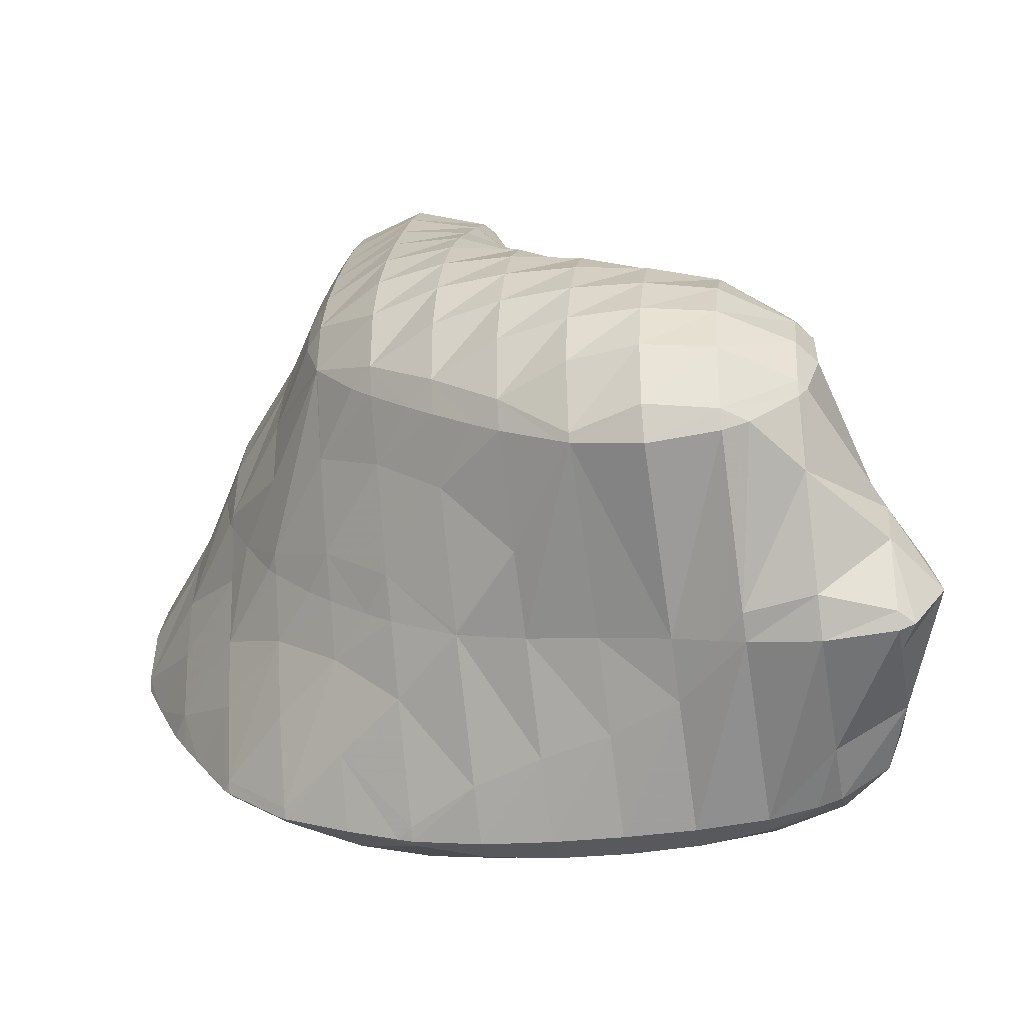
<metadata>
{"format":"obj","ext":"obj","renderer":"f3d","projection":"perspective","resolution":1024,"background":"white","views":[{"elev":15.8,"azim":-88.4,"up":"+Z"}]}
</metadata>
<code>
v 307.4 282.5 125.5
v 307.6 281.4 125.7
v 307.8 282.4 125.1
v 308 283.9 124.6
v 307.3 284.1 125.3
v 308.2 285.5 124.3
v 307.4 285.6 125
v 308.3 287.1 124.1
v 307.6 287.2 124.8
v 308.4 288.7 124.1
v 307.9 288.8 124.6
v 308.5 290.3 124.3
v 308.4 290.4 124.5
v 308.5 290.7 124.4
v 307.8 280.9 125.9
v 308.7 279.7 126.2
v 309 280.6 125.2
v 309.2 282.1 124.5
v 309.4 283.7 124
v 309.6 285.3 123.8
v 309.8 286.8 123.5
v 309.9 288.4 123.4
v 310 290 123.4
v 309.1 291.9 124.4
v 310.1 291.7 123.6
v 310.1 293.4 124.2
v 309.9 293.4 124.3
v 310.1 293.6 124.3
v 309.9 279.3 126.5
v 310.3 280.5 125.2
v 310.5 282 124.4
v 310.7 283.6 124
v 310.9 285.1 123.8
v 311.1 286.7 123.5
v 311.2 288.3 123.3
v 311.4 289.9 123.2
v 311.5 291.5 123.2
v 311.6 293.1 123.4
v 311.3 294.9 124.3
v 311.5 294.9 124.2
v 311.5 295.1 124.3
v 311.2 279.5 126.8
v 311.5 280.4 125.5
v 311.8 281.9 124.7
v 312 283.4 124.2
v 312.2 285 123.9
v 312.4 286.6 123.7
v 312.5 288.2 123.5
v 312.7 289.8 123.3
v 312.8 291.4 123.2
v 312.9 293 123.2
v 312.9 294.7 123.7
v 312.9 295.9 124.5
v 312.5 279.6 127
v 312.8 280.4 125.9
v 313.1 281.8 125
v 313.3 283.4 124.5
v 313.5 284.9 124.2
v 313.6 286.5 123.9
v 313.8 288.1 123.7
v 313.9 289.7 123.5
v 314.1 291.2 123.4
v 314.2 292.8 123.3
v 314.3 294.5 123.5
v 313.6 296.3 124.6
v 314.3 296.2 124.3
v 314.2 296.7 124.6
v 313.8 279.7 127.3
v 314 280.3 126.3
v 314.3 281.7 125.3
v 314.5 283.3 124.8
v 314.7 284.8 124.4
v 314.9 286.4 124.2
v 315.1 288 124
v 315.2 289.6 123.7
v 315.4 291.1 123.6
v 315.5 292.7 123.4
v 315.6 294.4 123.5
v 315.6 296 123.9
v 315.5 297.3 124.8
v 315 279.8 127.5
v 315.2 280.2 126.7
v 315.6 281.7 125.6
v 315.8 283.2 125.1
v 316 284.7 124.7
v 316.2 286.3 124.4
v 316.3 287.9 124.2
v 316.5 289.5 124
v 316.6 291 123.8
v 316.8 292.6 123.7
v 316.9 294.2 123.6
v 317 295.9 123.9
v 316.6 297.7 125
v 316.9 297.7 124.9
v 316.9 297.7 125
v 316.3 280 127.7
v 316.4 280.2 127.4
v 316.8 281.6 126
v 317.1 283.1 125.4
v 317.2 284.7 125
v 317.4 286.2 124.7
v 317.6 287.8 124.5
v 317.7 289.4 124.3
v 317.9 291 124.1
v 318.1 292.5 123.9
v 318.2 294.1 123.8
v 318.3 295.8 124
v 318.2 297.5 124.8
v 318.1 297.8 125.3
v 316.8 280.2 127.8
v 317.7 280.5 127.9
v 318 281.5 126.6
v 318.3 283 125.8
v 318.5 284.6 125.3
v 318.7 286.1 125
v 318.8 287.7 124.8
v 319 289.3 124.5
v 319.2 290.9 124.3
v 319.3 292.5 124.2
v 319.4 294.1 124.1
v 319.5 295.7 124.2
v 319.5 297.4 125
v 319.4 297.7 125.5
v 319 280.9 128.1
v 319.2 281.5 127.2
v 319.5 283 126.2
v 319.7 284.5 125.7
v 319.9 286 125.3
v 320.1 287.6 125.1
v 320.3 289.2 124.8
v 320.4 290.8 124.6
v 320.6 292.4 124.5
v 320.7 294 124.4
v 320.8 295.6 124.7
v 320.7 297.4 125.7
v 320.6 297.5 125.8
v 320.3 281.5 128.3
v 320.3 281.5 128.2
v 320.7 282.9 126.8
v 321 284.4 126.1
v 321.2 286 125.7
v 321.4 287.5 125.4
v 321.5 289.1 125.2
v 321.7 290.7 125
v 321.8 292.3 124.9
v 321.9 293.9 124.9
v 321.9 295.6 125.4
v 320.8 297.4 125.9
v 321.8 296.8 126.2
v 320.4 281.5 128.3
v 321.7 282.5 128.4
v 321.8 283 127.8
v 322.2 284.4 126.8
v 322.4 285.9 126.2
v 322.6 287.5 125.8
v 322.8 289 125.5
v 322.9 290.6 125.4
v 323 292.2 125.3
v 323.1 293.9 125.5
v 323.1 295.6 126.4
v 323 295.9 126.6
v 322.2 283 128.5
v 323.1 283.9 128.5
v 323.3 284.4 127.9
v 323.6 285.9 126.9
v 323.8 287.4 126.4
v 324 289 126.1
v 324.1 290.6 126
v 324.2 292.2 126.1
v 324.2 293.9 126.6
v 323.2 295.6 126.6
v 324.2 294.5 127
v 323.6 284.5 128.5
v 324.6 285.8 128.5
v 324.6 286 128.3
v 324.9 287.5 127.5
v 325.1 289 127
v 325.2 290.6 127
v 325.2 292.3 127.5
v 324.5 294 127.2
v 325.2 292.5 127.6
v 324.7 286 128.5
v 325.3 287.6 128.4
v 325.7 289.1 128.2
v 325.6 290.7 127.9
v 325.3 292.3 127.6
v 306.3 280 130.3
v 306.4 279.6 130.4
v 306.6 279.9 129.7
v 307.2 281.1 127.2
v 306.3 281.6 130
v 306.7 283.1 129.8
v 306.9 283.7 129.8
v 307.2 284.5 128.3
v 307.5 286 127.4
v 307.8 287.5 126.7
v 308.1 289 125.9
v 308.4 290.4 124.8
v 307.6 278.9 130.7
v 308.3 279.4 127.8
v 307.2 284.7 129.7
v 307.7 286.3 129.6
v 308.1 287.8 129.4
v 308.7 289.4 129.3
v 308.7 289.4 129.3
v 309.2 290.7 127.5
v 309.6 292.1 126
v 310 293.4 124.5
v 308.9 279.1 131
v 309.7 279.3 127.6
v 309.7 290.9 129.2
v 310.2 291.5 129.2
v 310.5 292.3 128
v 310.9 293.6 126.4
v 311.4 294.9 124.6
v 310.3 279.6 131.1
v 310.4 279.6 130.5
v 311 292.4 129.3
v 311.6 292.9 129.3
v 312 293.7 128
v 312.4 295 126.1
v 310.4 279.7 131.2
v 311.6 280.6 131.3
v 312.7 293.8 129.4
v 313 294.1 129.4
v 313.5 295.1 127.4
v 314 296.4 125.3
v 313.3 280.8 129.6
v 312.2 281.2 131.3
v 313 281.9 131.3
v 314.3 294.7 129.5
v 314.6 295.2 128.6
v 315.1 296.4 126.5
v 314.8 280.5 128.7
v 313.8 282.6 131.4
v 314.6 282.5 130.6
v 314.4 283.2 131.4
v 315.4 295.2 129.7
v 315.7 295.4 129.7
v 316.2 296.5 127.5
v 316.8 297.7 125.2
v 316.3 280.3 128.1
v 316 282.2 129.9
v 315.7 284.1 131.5
v 315.8 284.1 131.5
v 315.8 284.2 131.5
v 317 295.6 129.9
v 317.4 296.4 128.1
v 318 297.7 126
v 317.4 282 129.4
v 317.3 283.8 130.9
v 317.1 284.6 131.7
v 318.2 295.6 130.2
v 318.7 296.4 128.4
v 319.2 297.6 126.3
v 318.8 281.8 129.1
v 318.6 283.7 130.6
v 318.4 284.9 132
v 319.5 295.4 130.5
v 320 296.2 128.4
v 320.6 297.5 126
v 320.3 281.6 128.5
v 320 283.5 130.1
v 319.6 285.4 132.1
v 319.8 285.4 132
v 319.8 285.5 132.1
v 320.6 294.9 130.8
v 320.7 294.8 130.7
v 320.7 294.8 130.8
v 321.4 296 128
v 321.6 283.2 129.1
v 321.4 285 130.7
v 321.2 286.8 132.2
v 321.8 293.5 131.3
v 322.3 294.5 129.4
v 322.9 295.7 126.9
v 323 284.7 129.2
v 321.2 286.9 132.2
v 322.9 286.5 130.4
v 322.8 288.2 131.1
v 322 288.4 132.1
v 322.9 289.9 131.5
v 322.5 290 132
v 323.1 291.4 131.1
v 322.6 291.5 131.7
v 323.5 292.8 129.7
v 322 293.2 131.4
v 324 294.1 127.8
v 324.5 286 128.6
v 324.5 287.8 129.4
v 324.6 289.4 129.6
v 324.8 290.9 129
v 325.2 292.4 127.7
v 306.4 280 130.7
v 306.5 281.7 131
v 306.7 283.2 130.5
v 307.5 280.1 131.9
v 307.3 282 133.4
v 306.9 283.8 134.4
v 307.1 283.2 134.5
v 306.8 285.3 134.1
v 307.4 286.9 134
v 307.5 287.1 134
v 308.2 288.1 131.3
v 308.7 289.4 129.3
v 308.7 280 132.2
v 308 282.1 134.9
v 308.3 281.9 134.9
v 308.5 288.4 133.9
v 309 289 134
v 309.4 289.7 132.4
v 309.9 291 130.2
v 310.2 279.8 131.4
v 309.5 281.5 135.3
v 309.8 289.9 134
v 310.4 290.6 134
v 310.8 291.2 132.6
v 311.4 292.5 130.3
v 310.8 281.5 135.5
v 311.3 291.4 134
v 311.8 291.9 134.1
v 312.3 292.7 132.3
v 312.9 293.9 129.8
v 311.8 281.8 135.7
v 312.1 281.9 135.7
v 313.2 292.8 134.2
v 313.2 292.8 134.1
v 313.9 294 131.3
v 313.7 283.2 135
v 313.5 283.1 135.8
v 313.3 292.8 134.2
v 314.5 293.2 134.4
v 315 294 132.4
v 315.6 295.3 130
v 313.6 283.3 135.8
v 314.6 284.8 135.8
v 315 285.3 135.8
v 315.8 293.2 134.7
v 316.2 294 132.9
v 316.8 295.3 130.8
v 316.6 286 134.5
v 315.8 286.3 135.8
v 316.4 286.9 135.8
v 317.1 293.2 134.9
v 317.5 293.9 133.3
v 318 295.2 131.2
v 318.2 285.7 133.1
v 317.5 287.8 135.9
v 317.9 287.7 135.5
v 317.8 288 135.9
v 318.3 293 135.2
v 318.8 293.8 133.4
v 319.3 295.1 131.3
v 319.4 287.4 134.5
v 319.1 288.6 136.1
v 319.6 292.8 135.5
v 320.1 293.6 133.3
v 321.2 286.9 132.3
v 320.4 288.9 136.3
v 320.8 292.5 135.8
v 321.7 293.3 132
v 320.9 289.1 136.4
v 321.9 290.6 136.3
v 321.9 290.6 136.3
v 321.9 290.6 136.3
v 321.2 292.3 135.9
v 321.9 290.6 136.3
v 307.1 283.8 134.8
v 307.2 285.4 134.9
v 307.5 286.9 134.2
v 308.3 282.1 135.1
v 308.2 283.8 135.9
v 308.3 285.4 135.9
v 308.5 287 135.5
v 308.8 288.5 134.6
v 309.5 282.1 135.7
v 309.4 283.8 136.4
v 309.5 285.4 136.4
v 309.7 287 136.2
v 309.9 288.5 135.6
v 310.2 290 134.7
v 310.7 282 135.9
v 310.7 283.7 136.6
v 310.8 285.3 136.7
v 310.9 286.9 136.6
v 311.1 288.5 136.3
v 311.4 290 135.7
v 311.7 291.4 134.6
v 312 283.5 136.6
v 312.1 285.2 136.8
v 312.2 286.8 136.8
v 312.4 288.4 136.7
v 312.6 290 136.3
v 312.8 291.5 135.6
v 313.5 283.3 135.9
v 313.5 285 136.6
v 313.5 286.7 136.8
v 313.6 288.3 136.8
v 313.8 289.9 136.6
v 314 291.4 136.1
v 314.4 292.8 135
v 314.9 286.5 136.4
v 315 288.1 136.8
v 315.1 289.8 136.8
v 315.3 291.3 136.4
v 315.6 292.8 135.4
v 316.4 288 136.4
v 316.4 289.6 136.8
v 316.6 291.2 136.6
v 316.9 292.7 135.7
v 317.7 289.5 136.7
v 317.8 291.1 136.7
v 318.1 292.6 135.9
v 319.1 289.3 136.6
v 319.1 291 136.8
v 319.4 292.5 136
v 320.4 289.2 136.5
v 320.5 290.8 136.8
v 320.7 292.3 136.1
v 321.9 290.6 136.3
g foo
f 1 2 3
f 1 3 4
f 1 4 5
f 5 4 6
f 5 6 7
f 7 6 8
f 7 8 9
f 9 8 10
f 9 10 11
f 11 10 12
f 11 12 13
f 14 13 12
f 15 16 17
f 15 17 2
f 2 17 3
f 3 17 18
f 19 4 18
f 4 3 18
f 20 6 19
f 6 4 19
f 21 8 20
f 8 6 20
f 22 10 21
f 10 8 21
f 23 12 22
f 12 10 22
f 14 12 24
f 24 12 25
f 25 12 23
f 24 25 26
f 24 26 27
f 28 27 26
f 29 30 17
f 29 17 16
f 31 18 30
f 18 17 30
f 32 19 31
f 19 18 31
f 33 20 32
f 20 19 32
f 34 21 33
f 21 20 33
f 35 22 34
f 22 21 34
f 36 23 35
f 23 22 35
f 37 25 36
f 25 23 36
f 38 26 37
f 26 25 37
f 28 26 39
f 39 26 40
f 40 26 38
f 41 39 40
f 42 43 30
f 42 30 29
f 44 31 43
f 31 30 43
f 45 32 44
f 32 31 44
f 46 33 45
f 33 32 45
f 47 34 46
f 34 33 46
f 48 35 47
f 35 34 47
f 49 36 48
f 36 35 48
f 50 37 49
f 37 36 49
f 51 38 50
f 38 37 50
f 52 40 51
f 40 38 51
f 41 40 52
f 41 52 53
f 54 55 43
f 54 43 42
f 56 44 55
f 44 43 55
f 57 45 56
f 45 44 56
f 58 46 57
f 46 45 57
f 59 47 58
f 47 46 58
f 60 48 59
f 48 47 59
f 61 49 60
f 49 48 60
f 62 50 61
f 50 49 61
f 63 51 62
f 51 50 62
f 64 52 63
f 52 51 63
f 53 52 65
f 65 52 66
f 66 52 64
f 67 65 66
f 68 69 55
f 68 55 54
f 70 56 69
f 56 55 69
f 71 57 70
f 57 56 70
f 72 58 71
f 58 57 71
f 73 59 72
f 59 58 72
f 74 60 73
f 60 59 73
f 75 61 74
f 61 60 74
f 76 62 75
f 62 61 75
f 77 63 76
f 63 62 76
f 78 64 77
f 64 63 77
f 79 66 78
f 66 64 78
f 67 66 79
f 67 79 80
f 81 82 69
f 81 69 68
f 83 70 82
f 70 69 82
f 84 71 83
f 71 70 83
f 85 72 84
f 72 71 84
f 86 73 85
f 73 72 85
f 87 74 86
f 74 73 86
f 88 75 87
f 75 74 87
f 89 76 88
f 76 75 88
f 90 77 89
f 77 76 89
f 91 78 90
f 78 77 90
f 92 79 91
f 79 78 91
f 80 79 93
f 93 79 94
f 94 79 92
f 95 93 94
f 96 97 82
f 96 82 81
f 98 83 97
f 83 82 97
f 99 84 98
f 84 83 98
f 100 85 99
f 85 84 99
f 101 86 100
f 86 85 100
f 102 87 101
f 87 86 101
f 103 88 102
f 88 87 102
f 104 89 103
f 89 88 103
f 105 90 104
f 90 89 104
f 106 91 105
f 91 90 105
f 107 92 106
f 92 91 106
f 108 94 107
f 94 92 107
f 95 94 108
f 95 108 109
f 96 110 97
f 111 112 110
f 110 112 97
f 97 112 98
f 113 99 112
f 99 98 112
f 114 100 113
f 100 99 113
f 115 101 114
f 101 100 114
f 116 102 115
f 102 101 115
f 117 103 116
f 103 102 116
f 118 104 117
f 104 103 117
f 119 105 118
f 105 104 118
f 120 106 119
f 106 105 119
f 121 107 120
f 107 106 120
f 122 108 121
f 108 107 121
f 109 108 122
f 109 122 123
f 124 125 112
f 124 112 111
f 126 113 125
f 113 112 125
f 127 114 126
f 114 113 126
f 128 115 127
f 115 114 127
f 129 116 128
f 116 115 128
f 130 117 129
f 117 116 129
f 131 118 130
f 118 117 130
f 132 119 131
f 119 118 131
f 133 120 132
f 120 119 132
f 134 121 133
f 121 120 133
f 135 122 134
f 122 121 134
f 123 122 135
f 123 135 136
f 137 138 125
f 137 125 124
f 139 126 138
f 126 125 138
f 140 127 139
f 127 126 139
f 141 128 140
f 128 127 140
f 142 129 141
f 129 128 141
f 143 130 142
f 130 129 142
f 144 131 143
f 131 130 143
f 145 132 144
f 132 131 144
f 146 133 145
f 133 132 145
f 147 134 146
f 134 133 146
f 148 135 149
f 149 135 147
f 147 135 134
f 148 136 135
f 137 150 138
f 151 152 150
f 150 152 138
f 138 152 139
f 153 140 152
f 140 139 152
f 154 141 153
f 141 140 153
f 155 142 154
f 142 141 154
f 156 143 155
f 143 142 155
f 157 144 156
f 144 143 156
f 158 145 157
f 145 144 157
f 159 146 158
f 146 145 158
f 160 147 159
f 147 146 159
f 149 147 160
f 149 160 161
f 151 162 152
f 163 164 162
f 162 164 152
f 152 164 153
f 165 154 164
f 154 153 164
f 166 155 165
f 155 154 165
f 167 156 166
f 156 155 166
f 168 157 167
f 157 156 167
f 169 158 168
f 158 157 168
f 170 159 169
f 159 158 169
f 171 160 172
f 172 160 170
f 170 160 159
f 171 161 160
f 163 173 164
f 174 175 173
f 173 175 164
f 164 175 165
f 176 166 175
f 166 165 175
f 177 167 176
f 167 166 176
f 178 168 177
f 168 167 177
f 179 169 178
f 169 168 178
f 180 170 181
f 181 170 179
f 179 170 169
f 180 172 170
f 174 182 175
f 183 176 175
f 183 175 182
f 184 177 176
f 184 176 183
f 185 178 177
f 185 177 184
f 186 179 178
f 186 178 185
f 186 181 179
f 187 188 189
f 187 189 190
f 187 190 191
f 2 1 190
f 190 1 191
f 191 1 192
f 193 192 194
f 194 192 5
f 5 192 1
f 194 5 7
f 194 7 195
f 195 7 9
f 195 9 196
f 196 9 11
f 196 11 197
f 197 11 13
f 197 13 198
f 198 13 14
f 199 200 189
f 199 189 188
f 16 15 200
f 15 190 200
f 190 189 200
f 190 15 2
f 193 194 201
f 202 194 195
f 202 201 194
f 203 195 196
f 203 202 195
f 204 196 197
f 204 203 196
f 205 204 206
f 204 197 206
f 197 198 206
f 24 207 14
f 14 207 198
f 198 207 206
f 207 24 27
f 207 27 208
f 208 27 28
f 209 210 200
f 209 200 199
f 200 29 16
f 200 210 29
f 205 206 211
f 212 211 213
f 211 206 213
f 206 207 213
f 214 213 208
f 213 207 208
f 39 215 28
f 28 215 208
f 208 215 214
f 215 39 41
f 216 217 210
f 216 210 209
f 210 42 29
f 210 217 42
f 212 213 218
f 219 218 220
f 218 213 220
f 213 214 220
f 221 220 215
f 220 214 215
f 215 41 53
f 215 53 221
f 216 222 217
f 217 222 42
f 222 223 42
f 223 54 42
f 219 220 224
f 225 224 226
f 224 220 226
f 220 221 226
f 65 227 53
f 53 227 221
f 221 227 226
f 227 65 67
f 228 68 229
f 229 68 223
f 223 68 54
f 230 228 229
f 231 226 232
f 231 225 226
f 233 232 227
f 232 226 227
f 227 67 80
f 227 80 233
f 234 81 68
f 234 68 228
f 230 235 228
f 235 236 228
f 236 234 228
f 237 236 235
f 231 232 238
f 239 238 240
f 238 232 240
f 232 233 240
f 93 241 80
f 80 241 233
f 233 241 240
f 241 93 95
f 242 96 81
f 242 81 234
f 243 242 236
f 242 234 236
f 237 244 236
f 244 245 236
f 245 243 236
f 246 245 244
f 247 240 248
f 247 239 240
f 249 248 241
f 248 240 241
f 241 95 109
f 241 109 249
f 242 110 96
f 110 242 111
f 111 242 250
f 250 242 243
f 251 250 245
f 250 243 245
f 246 251 245
f 246 252 251
f 253 248 254
f 253 247 248
f 255 254 249
f 254 248 249
f 249 109 123
f 249 123 255
f 256 124 111
f 256 111 250
f 257 256 251
f 256 250 251
f 252 257 251
f 252 258 257
f 259 254 260
f 259 253 254
f 261 260 255
f 260 254 255
f 255 123 136
f 255 136 261
f 262 137 124
f 262 124 256
f 263 262 257
f 262 256 257
f 258 264 257
f 264 265 257
f 265 263 257
f 266 265 264
f 267 268 269
f 267 259 268
f 259 260 268
f 260 270 268
f 149 270 148
f 148 270 261
f 261 270 260
f 261 136 148
f 262 150 137
f 150 262 151
f 151 262 271
f 271 262 263
f 272 271 265
f 271 263 265
f 266 272 265
f 266 273 272
f 274 268 275
f 274 269 268
f 276 275 270
f 275 268 270
f 270 149 161
f 270 161 276
f 271 162 151
f 162 271 163
f 163 271 277
f 277 271 272
f 273 278 272
f 278 279 272
f 279 277 272
f 278 280 279
f 278 281 280
f 281 282 280
f 281 283 282
f 283 284 282
f 283 285 284
f 285 286 284
f 285 287 286
f 287 274 286
f 274 275 286
f 275 288 286
f 172 288 171
f 171 288 276
f 276 288 275
f 276 161 171
f 277 173 163
f 173 277 174
f 174 277 289
f 289 277 279
f 290 289 280
f 289 279 280
f 291 290 282
f 290 280 282
f 292 291 284
f 291 282 284
f 293 292 286
f 292 284 286
f 181 293 180
f 180 293 288
f 288 293 286
f 288 172 180
f 289 182 174
f 290 183 182
f 290 182 289
f 291 184 183
f 291 183 290
f 292 185 184
f 292 184 291
f 293 186 185
f 293 185 292
f 293 181 186
f 294 188 187
f 294 187 191
f 294 191 295
f 295 191 192
f 295 192 296
f 296 192 193
f 297 199 188
f 297 188 294
f 298 297 295
f 297 294 295
f 299 300 296
f 300 298 296
f 298 295 296
f 296 193 299
f 193 201 299
f 201 301 299
f 202 302 201
f 302 301 201
f 303 302 304
f 304 302 203
f 203 302 202
f 304 203 204
f 304 204 305
f 305 204 205
f 306 209 199
f 306 199 297
f 307 308 298
f 308 306 298
f 306 297 298
f 307 298 300
f 303 304 309
f 310 309 311
f 309 304 311
f 304 305 311
f 211 312 205
f 205 312 305
f 305 312 311
f 312 211 212
f 313 216 209
f 313 209 306
f 308 313 306
f 308 314 313
f 310 311 315
f 316 315 317
f 315 311 317
f 311 312 317
f 218 318 212
f 212 318 312
f 312 318 317
f 318 218 219
f 313 222 216
f 222 313 223
f 313 314 223
f 314 319 223
f 316 317 320
f 321 320 322
f 320 317 322
f 317 318 322
f 224 323 219
f 219 323 318
f 318 323 322
f 323 224 225
f 319 324 229
f 319 229 223
f 229 325 230
f 229 324 325
f 326 322 327
f 326 321 322
f 328 327 323
f 327 322 323
f 323 225 231
f 323 231 328
f 235 230 329
f 329 230 330
f 330 230 325
f 329 237 235
f 326 327 331
f 332 331 333
f 331 327 333
f 327 328 333
f 238 334 231
f 231 334 328
f 328 334 333
f 334 238 239
f 330 335 329
f 329 335 237
f 237 335 244
f 244 335 336
f 244 337 246
f 244 336 337
f 338 333 339
f 338 332 333
f 340 339 334
f 339 333 334
f 334 239 247
f 334 247 340
f 341 252 342
f 342 252 337
f 337 252 246
f 343 341 342
f 344 339 345
f 344 338 339
f 346 345 340
f 345 339 340
f 340 247 253
f 340 253 346
f 347 258 252
f 347 252 341
f 343 348 341
f 348 349 341
f 349 347 341
f 350 349 348
f 351 345 352
f 351 344 345
f 353 352 346
f 352 345 346
f 346 253 259
f 346 259 353
f 347 264 258
f 264 347 266
f 266 347 354
f 354 347 349
f 350 354 349
f 350 355 354
f 356 352 357
f 356 351 352
f 269 357 267
f 267 357 353
f 353 357 352
f 353 259 267
f 358 273 266
f 358 266 354
f 355 358 354
f 355 359 358
f 360 357 361
f 360 356 357
f 357 269 274
f 357 274 361
f 358 278 273
f 359 362 358
f 358 362 278
f 278 362 281
f 363 364 362
f 364 283 362
f 283 281 362
f 364 365 283
f 365 366 283
f 366 285 283
f 361 287 360
f 360 287 366
f 366 287 285
f 361 274 287
f 363 367 364
f 367 365 364
f 368 300 299
f 368 299 301
f 368 301 369
f 369 301 302
f 369 302 370
f 370 302 303
f 371 308 307
f 300 368 307
f 307 368 371
f 371 368 372
f 373 372 369
f 372 368 369
f 374 373 370
f 373 369 370
f 309 375 303
f 303 375 370
f 370 375 374
f 375 309 310
f 376 314 308
f 376 308 371
f 377 376 372
f 376 371 372
f 378 377 373
f 377 372 373
f 379 378 374
f 378 373 374
f 380 379 375
f 379 374 375
f 315 381 310
f 310 381 375
f 375 381 380
f 381 315 316
f 382 319 314
f 382 314 376
f 383 382 377
f 382 376 377
f 384 383 378
f 383 377 378
f 385 384 379
f 384 378 379
f 386 385 380
f 385 379 380
f 387 386 381
f 386 380 381
f 320 388 316
f 316 388 381
f 381 388 387
f 388 320 321
f 382 324 319
f 324 382 325
f 325 382 389
f 389 382 383
f 390 389 384
f 389 383 384
f 391 390 385
f 390 384 385
f 392 391 386
f 391 385 386
f 393 392 387
f 392 386 387
f 394 393 388
f 393 387 388
f 388 321 326
f 388 326 394
f 395 330 325
f 395 325 389
f 396 395 390
f 395 389 390
f 397 396 391
f 396 390 391
f 398 397 392
f 397 391 392
f 399 398 393
f 398 392 393
f 400 399 394
f 399 393 394
f 331 401 326
f 326 401 394
f 394 401 400
f 401 331 332
f 395 335 330
f 396 336 335
f 396 335 395
f 336 396 337
f 337 396 402
f 402 396 397
f 403 402 398
f 402 397 398
f 404 403 399
f 403 398 399
f 405 404 400
f 404 399 400
f 406 405 401
f 405 400 401
f 401 332 338
f 401 338 406
f 402 342 337
f 342 402 343
f 343 402 407
f 407 402 403
f 408 407 404
f 407 403 404
f 409 408 405
f 408 404 405
f 410 409 406
f 409 405 406
f 406 338 344
f 406 344 410
f 407 348 343
f 348 407 350
f 350 407 411
f 411 407 408
f 412 411 409
f 411 408 409
f 413 412 410
f 412 409 410
f 410 344 351
f 410 351 413
f 414 355 350
f 414 350 411
f 415 414 412
f 414 411 412
f 416 415 413
f 415 412 413
f 413 351 356
f 413 356 416
f 417 359 355
f 417 355 414
f 418 417 415
f 417 414 415
f 419 418 416
f 418 415 416
f 416 356 360
f 416 360 419
f 417 362 359
f 362 417 363
f 363 417 420
f 420 417 418
f 365 420 366
f 366 420 419
f 419 420 418
f 419 360 366
f 420 367 363
f 420 365 367
g

</code>
